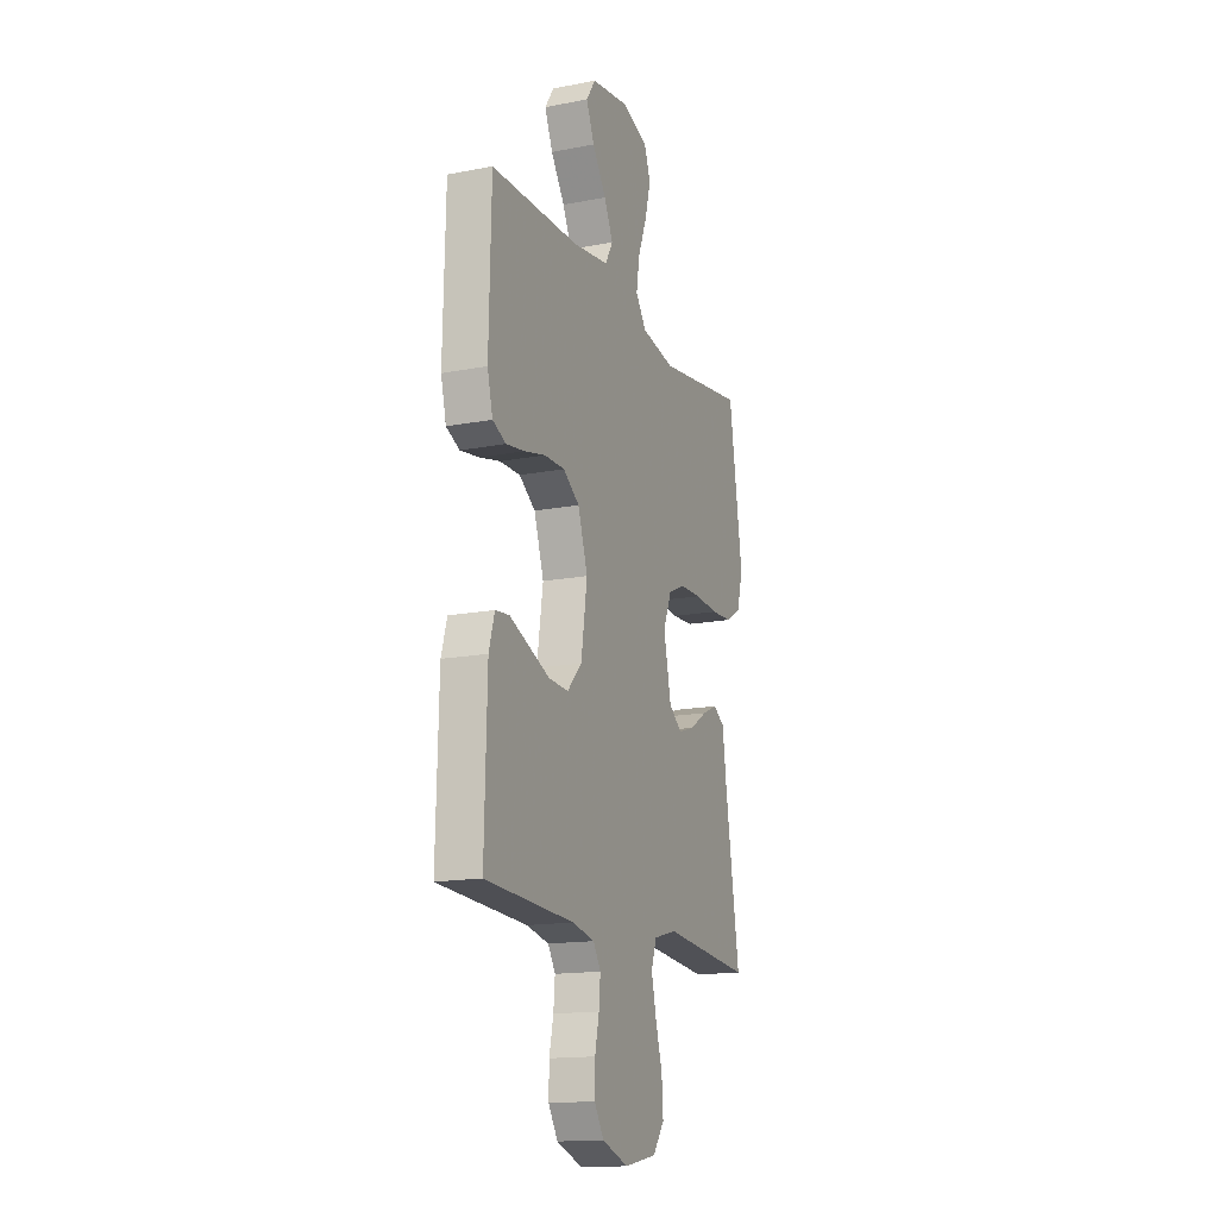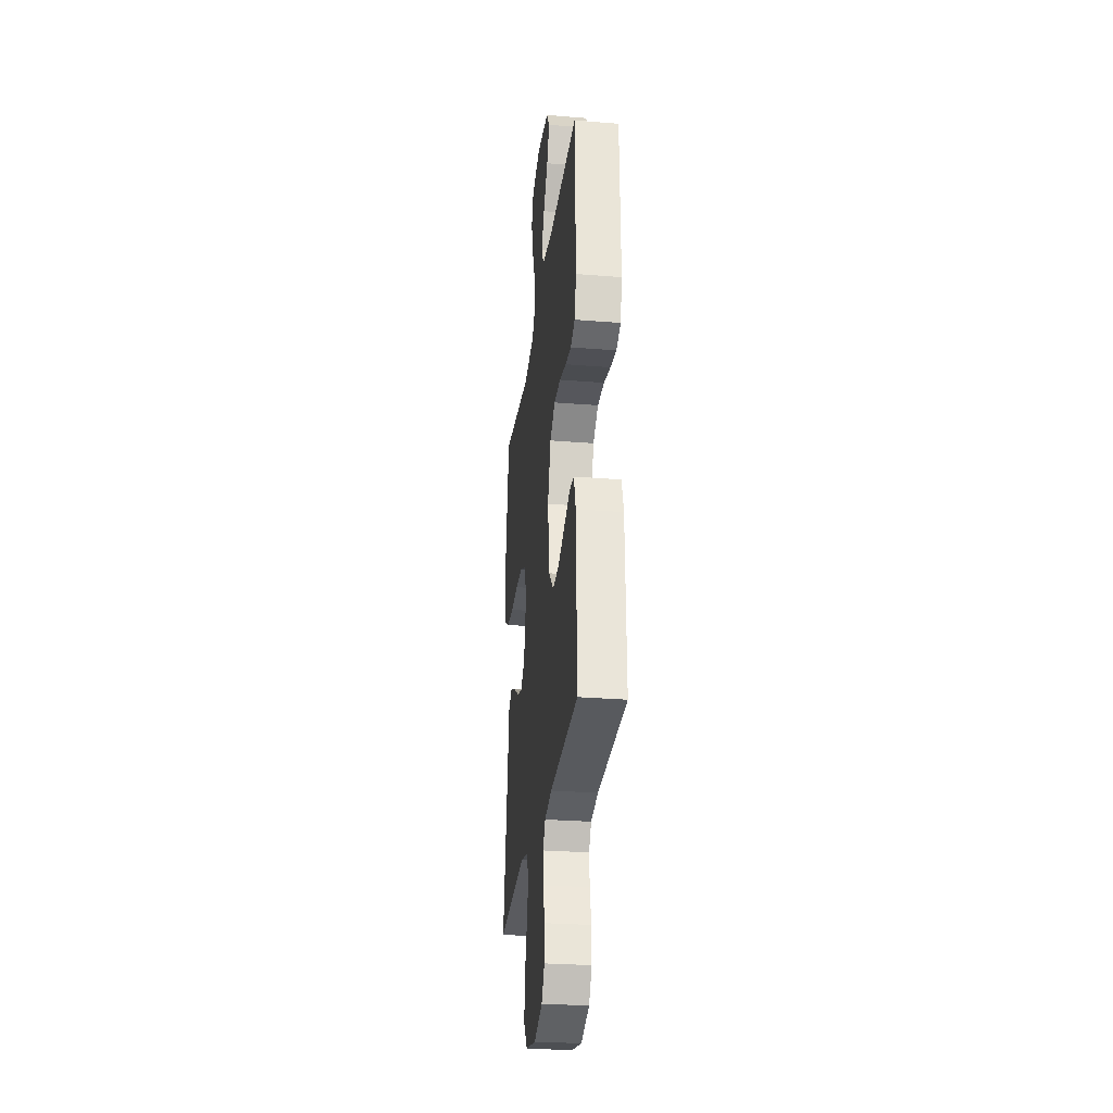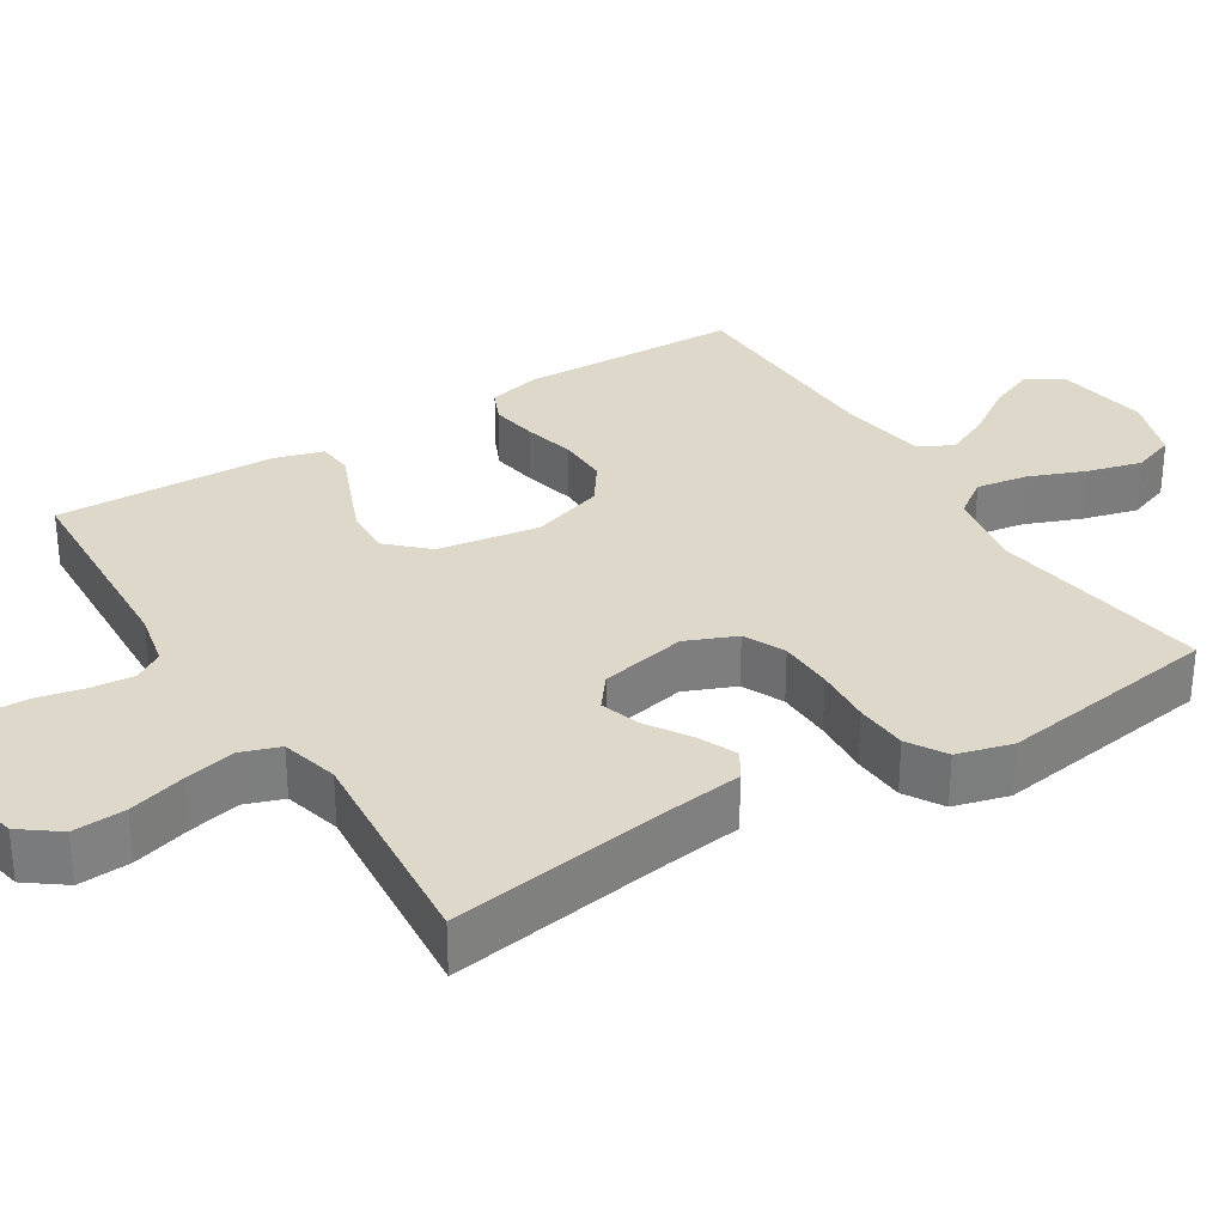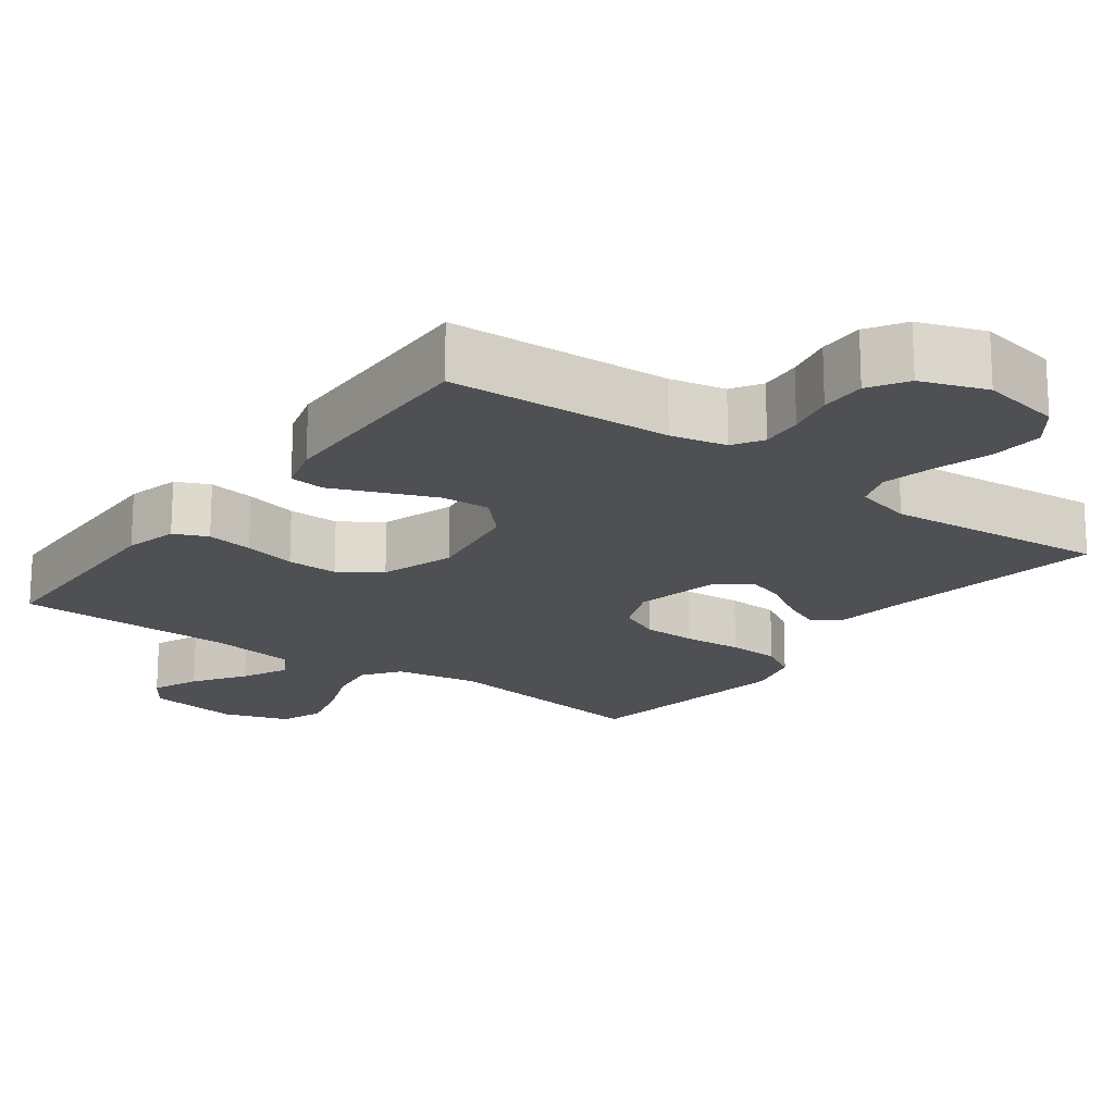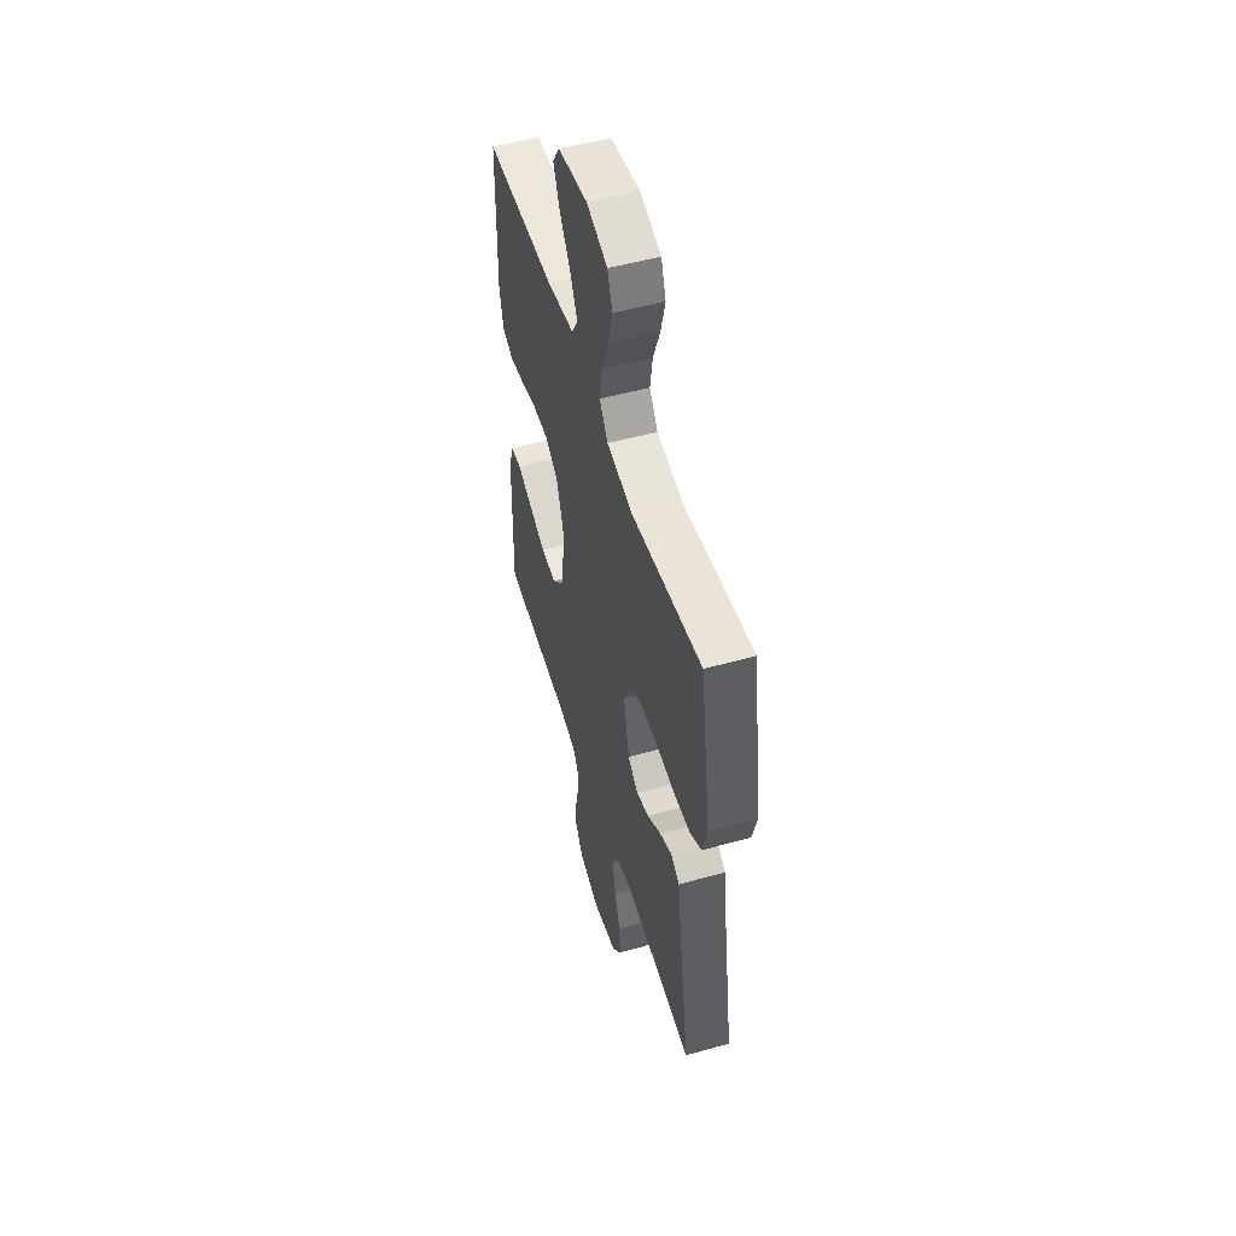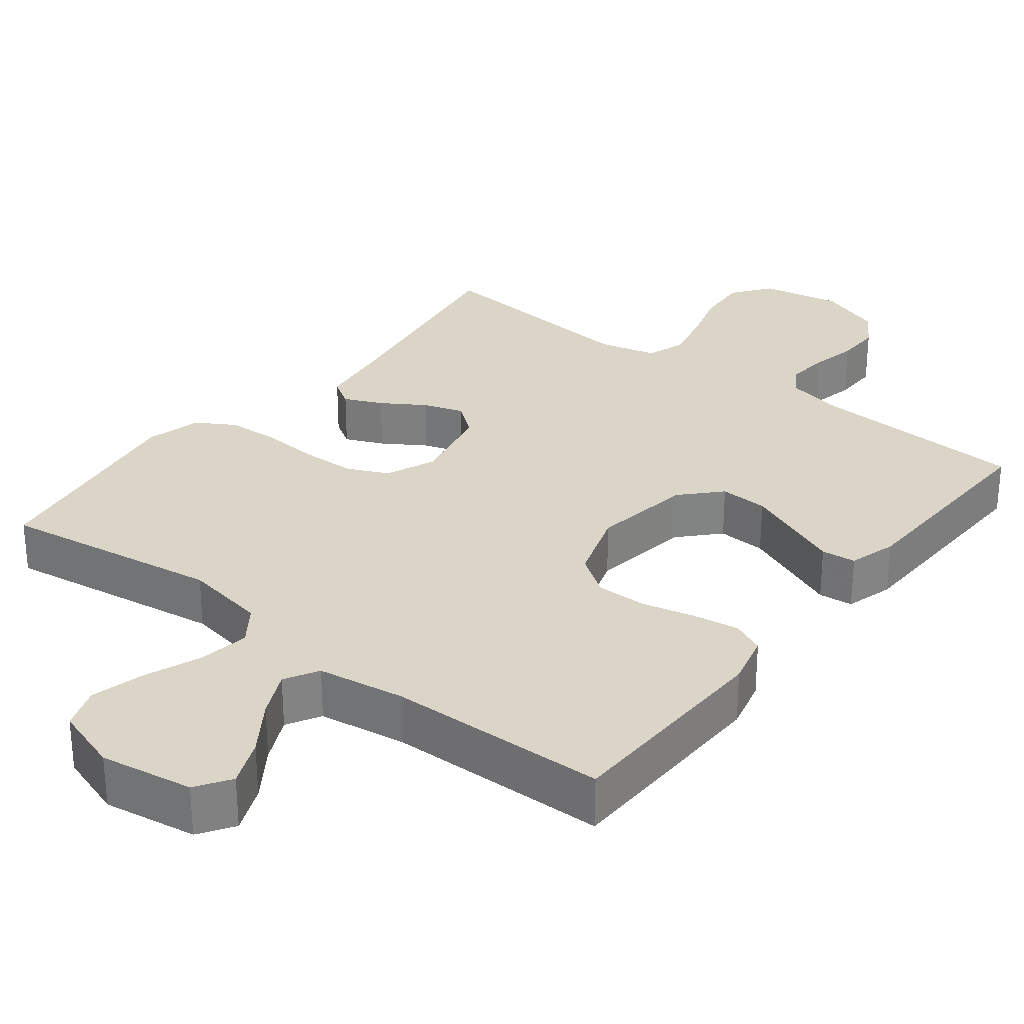
<metadata>
{"format":"obj","ext":"obj","renderer":"f3d","projection":"perspective","resolution":1024,"background":"white","views":[{"elev":-15.7,"azim":112.0,"up":"+Z"},{"elev":-28.3,"azim":83.0,"up":"+Z"},{"elev":31.0,"azim":-121.9,"up":"+Y"},{"elev":-18.5,"azim":143.6,"up":"+Y"},{"elev":52.1,"azim":-106.8,"up":"+Z"},{"elev":29.5,"azim":38.0,"up":"+Y"}]}
</metadata>
<code>
v 0.5 0.07 -0.5
v 0.2 0.07 -0.515
v 0.125 0.07 -0.531
v 0.1 0.07 -0.571
v 0.105 0.07 -0.628
v 0.119 0.07 -0.692
v 0.12 0.07 -0.754
v 0.088 0.07 -0.805
v 0 0.07 -0.836
v -0.109 0.07 -0.815
v -0.148 0.07 -0.763
v -0.143 0.07 -0.692
v -0.12 0.07 -0.615
v -0.104 0.07 -0.545
v -0.122 0.07 -0.493
v -0.2 0.07 -0.473
v -0.5 0.07 -0.5
v -0.452 0.07 -0.2
v -0.438 0.07 -0.097
v -0.4 0.07 -0.073
v -0.348 0.07 -0.096
v -0.29 0.07 -0.133
v -0.235 0.07 -0.151
v -0.191 0.07 -0.117
v -0.166 0.07 0
v -0.194 0.07 0.068
v -0.25 0.07 0.094
v -0.324 0.07 0.096
v -0.403 0.07 0.09
v -0.474 0.07 0.094
v -0.526 0.07 0.125
v -0.546 0.07 0.2
v -0.5 0.07 0.5
v -0.2 0.07 0.456
v -0.087 0.07 0.476
v -0.051 0.07 0.526
v -0.062 0.07 0.595
v -0.092 0.07 0.672
v -0.111 0.07 0.745
v -0.09 0.07 0.803
v 0 0.07 0.833
v 0.127 0.07 0.813
v 0.158 0.07 0.766
v 0.131 0.07 0.702
v 0.084 0.07 0.633
v 0.054 0.07 0.57
v 0.08 0.07 0.524
v 0.2 0.07 0.506
v 0.5 0.07 0.5
v 0.507 0.07 0.2
v 0.489 0.07 0.129
v 0.444 0.07 0.109
v 0.381 0.07 0.119
v 0.31 0.07 0.136
v 0.241 0.07 0.137
v 0.186 0.07 0.099
v 0.153 0.07 0
v 0.174 0.07 -0.137
v 0.223 0.07 -0.189
v 0.289 0.07 -0.186
v 0.36 0.07 -0.157
v 0.426 0.07 -0.13
v 0.473 0.07 -0.135
v 0.492 0.07 -0.2
v 0.5 0 -0.5
v 0.2 0 -0.515
v 0.125 0 -0.531
v 0.1 0 -0.571
v 0.105 0 -0.628
v 0.119 0 -0.692
v 0.12 0 -0.754
v 0.088 0 -0.805
v 0 0 -0.836
v -0.109 0 -0.815
v -0.148 0 -0.763
v -0.143 0 -0.692
v -0.12 0 -0.615
v -0.104 0 -0.545
v -0.122 0 -0.493
v -0.2 0 -0.473
v -0.5 0 -0.5
v -0.452 0 -0.2
v -0.438 0 -0.097
v -0.4 0 -0.073
v -0.348 0 -0.096
v -0.29 0 -0.133
v -0.235 0 -0.151
v -0.191 0 -0.117
v -0.166 0 0
v -0.194 0 0.068
v -0.25 0 0.094
v -0.324 0 0.096
v -0.403 0 0.09
v -0.474 0 0.094
v -0.526 0 0.125
v -0.546 0 0.2
v -0.5 0 0.5
v -0.2 0 0.456
v -0.087 0 0.476
v -0.051 0 0.526
v -0.062 0 0.595
v -0.092 0 0.672
v -0.111 0 0.745
v -0.09 0 0.803
v 0 0 0.833
v 0.127 0 0.813
v 0.158 0 0.766
v 0.131 0 0.702
v 0.084 0 0.633
v 0.054 0 0.57
v 0.08 0 0.524
v 0.2 0 0.506
v 0.5 0 0.5
v 0.507 0 0.2
v 0.489 0 0.129
v 0.444 0 0.109
v 0.381 0 0.119
v 0.31 0 0.136
v 0.241 0 0.137
v 0.186 0 0.099
v 0.153 0 0
v 0.174 0 -0.137
v 0.223 0 -0.189
v 0.289 0 -0.186
v 0.36 0 -0.157
v 0.426 0 -0.13
v 0.473 0 -0.135
v 0.492 0 -0.2
f 61 62 63 64
f 60 61 64 1
f 59 60 1 2
f 58 59 2 3
f 57 58 3 4
f 51 52 53 54
f 49 50 51 54
f 48 49 54 55
f 47 48 55 56
f 42 43 44 45
f 42 45 46
f 41 42 46
f 40 41 46
f 37 38 39 40
f 36 37 40 46
f 35 36 46 47
f 31 32 33 34
f 31 34 35
f 28 29 30 31
f 27 28 31 35
f 26 27 35 47
f 19 20 21 22
f 18 19 22 23
f 16 17 18 23
f 15 16 23 24
f 10 11 12 13
f 10 13 14
f 9 10 14
f 5 6 7 8
f 4 5 8 9
f 57 4 9 14
f 25 26 47 56
f 24 25 56 57
f 14 15 24 57
f 128 127 126 125
f 65 128 125 124
f 66 65 124 123
f 67 66 123 122
f 68 67 122 121
f 118 117 116 115
f 118 115 114 113
f 119 118 113 112
f 120 119 112 111
f 109 108 107 106
f 110 109 106
f 110 106 105
f 110 105 104
f 104 103 102 101
f 110 104 101 100
f 111 110 100 99
f 98 97 96 95
f 99 98 95
f 95 94 93 92
f 99 95 92 91
f 111 99 91 90
f 86 85 84 83
f 87 86 83 82
f 87 82 81 80
f 88 87 80 79
f 77 76 75 74
f 78 77 74
f 78 74 73
f 72 71 70 69
f 73 72 69 68
f 78 73 68 121
f 120 111 90 89
f 121 120 89 88
f 121 88 79 78
f 1 65 66 2
f 2 66 67 3
f 3 67 68 4
f 4 68 69 5
f 5 69 70 6
f 6 70 71 7
f 7 71 72 8
f 8 72 73 9
f 9 73 74 10
f 10 74 75 11
f 11 75 76 12
f 12 76 77 13
f 13 77 78 14
f 14 78 79 15
f 15 79 80 16
f 16 80 81 17
f 17 81 82 18
f 18 82 83 19
f 19 83 84 20
f 20 84 85 21
f 21 85 86 22
f 22 86 87 23
f 23 87 88 24
f 24 88 89 25
f 25 89 90 26
f 26 90 91 27
f 27 91 92 28
f 28 92 93 29
f 29 93 94 30
f 30 94 95 31
f 31 95 96 32
f 32 96 97 33
f 33 97 98 34
f 34 98 99 35
f 35 99 100 36
f 36 100 101 37
f 37 101 102 38
f 38 102 103 39
f 39 103 104 40
f 40 104 105 41
f 41 105 106 42
f 42 106 107 43
f 43 107 108 44
f 44 108 109 45
f 45 109 110 46
f 46 110 111 47
f 47 111 112 48
f 48 112 113 49
f 49 113 114 50
f 50 114 115 51
f 51 115 116 52
f 52 116 117 53
f 53 117 118 54
f 54 118 119 55
f 55 119 120 56
f 56 120 121 57
f 57 121 122 58
f 58 122 123 59
f 59 123 124 60
f 60 124 125 61
f 61 125 126 62
f 62 126 127 63
f 63 127 128 64
f 64 128 65 1

</code>
